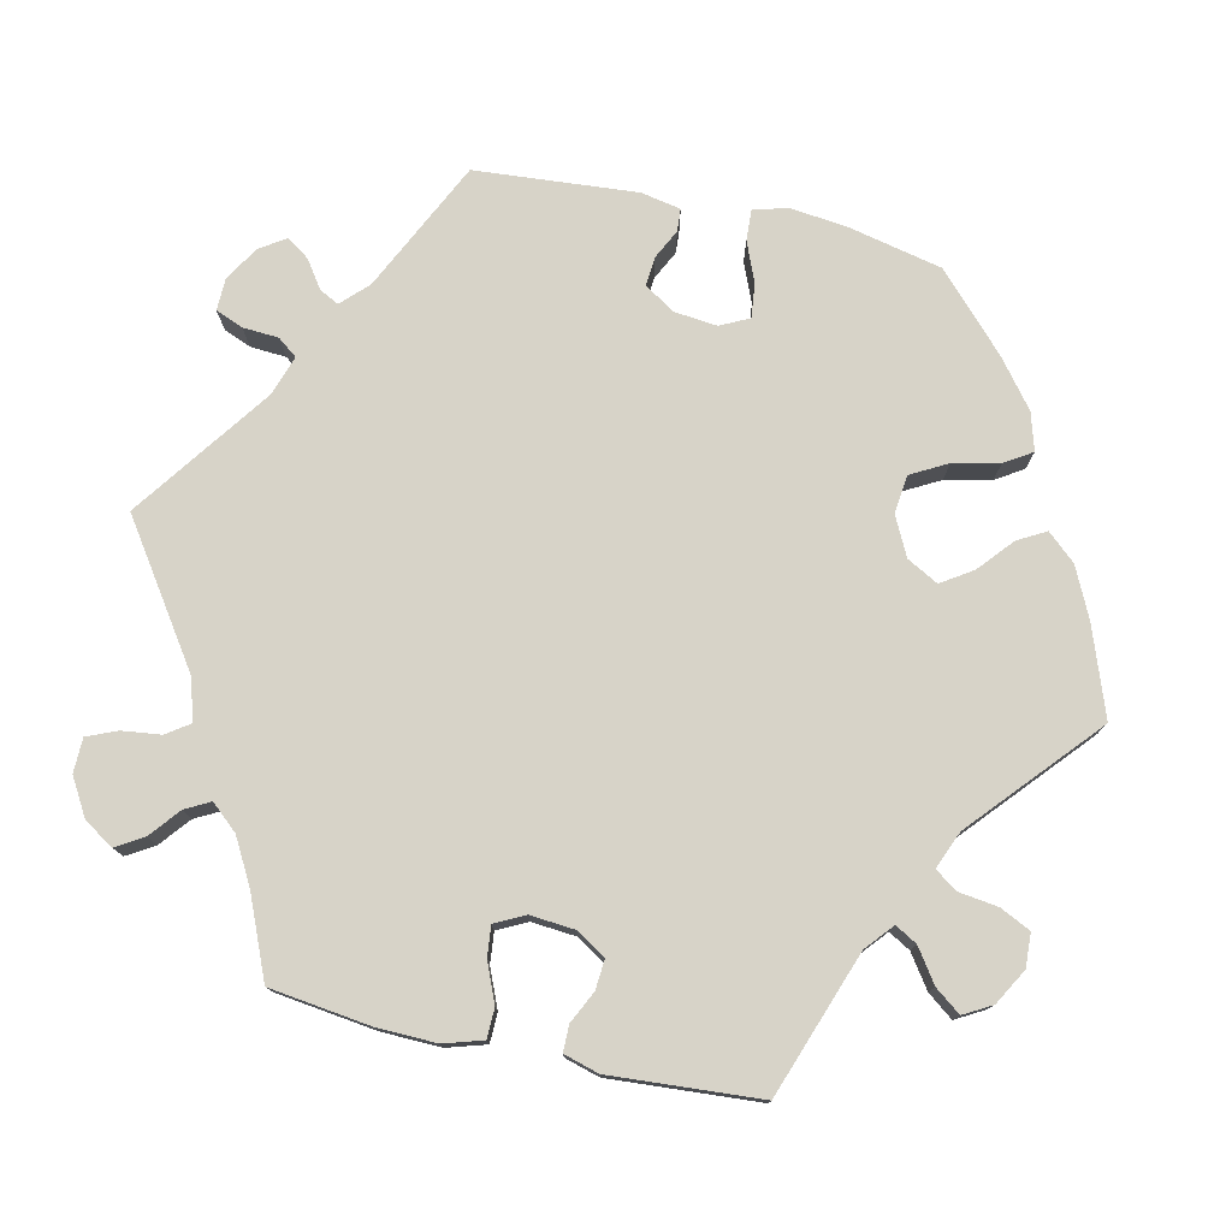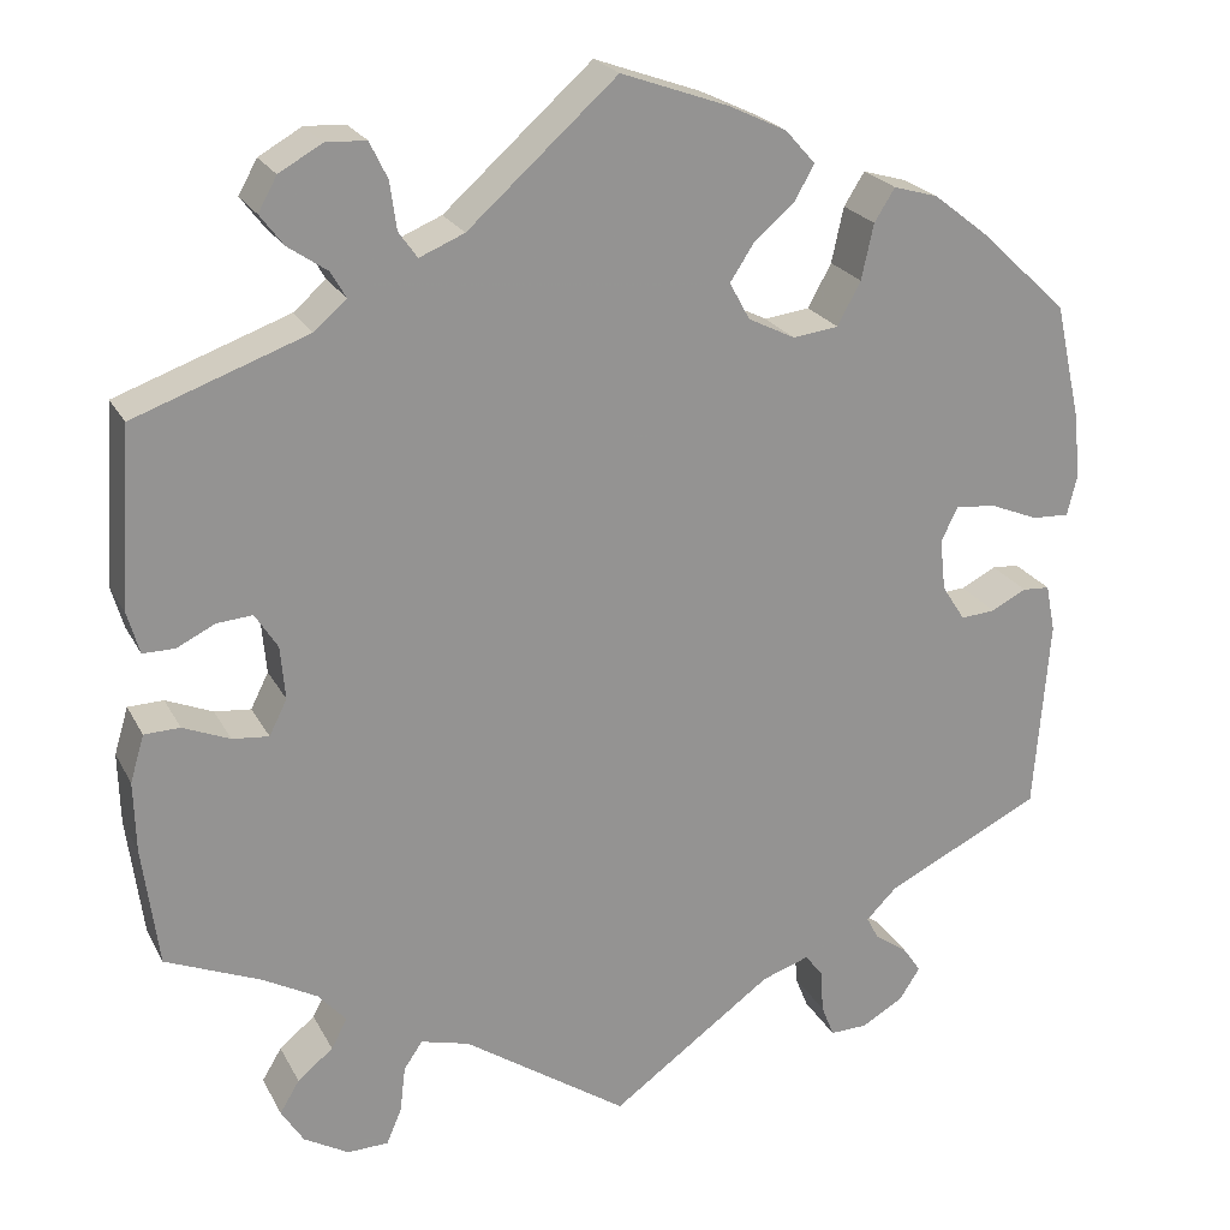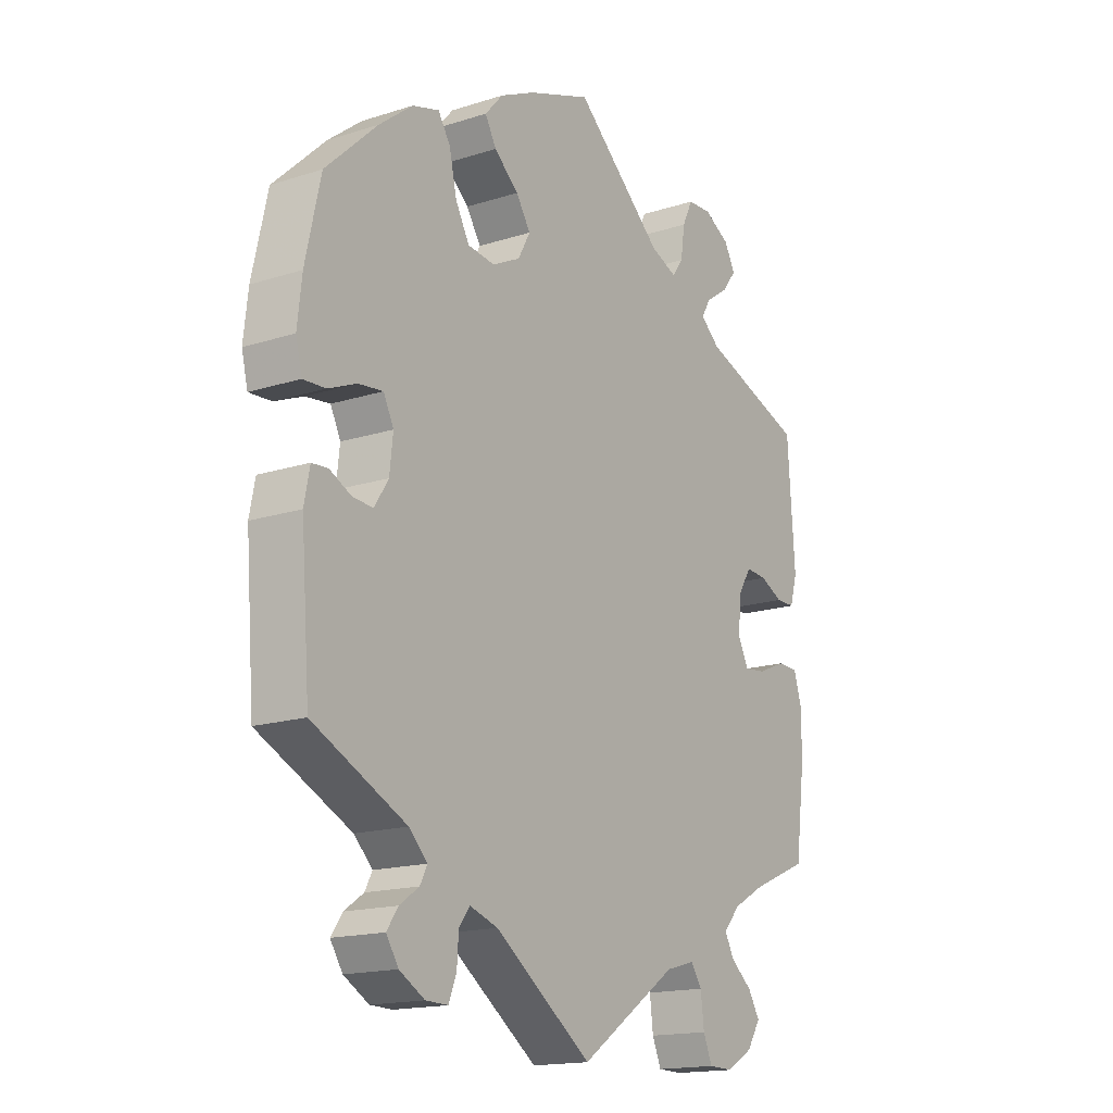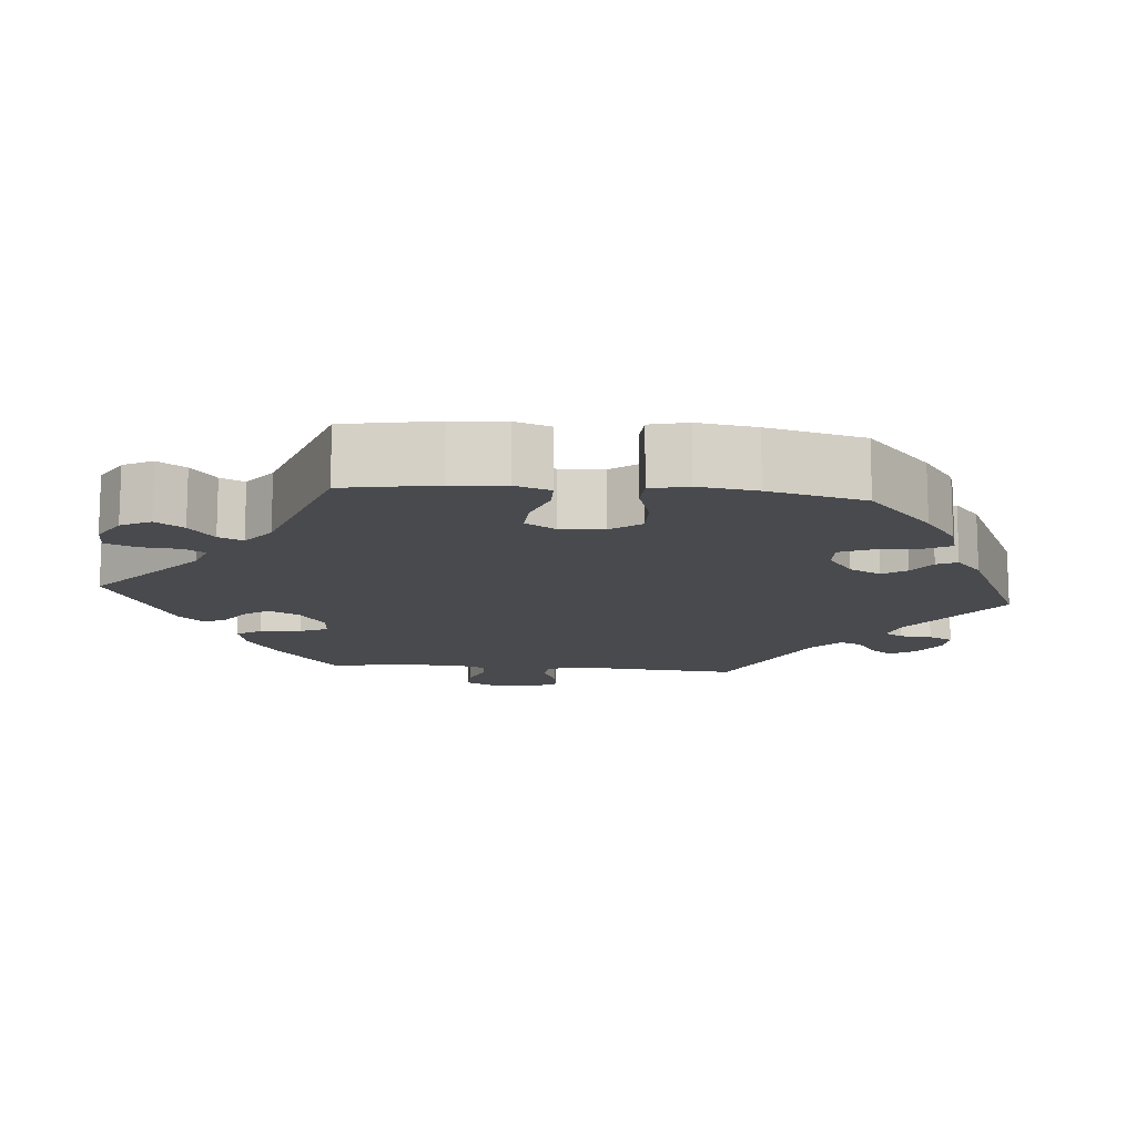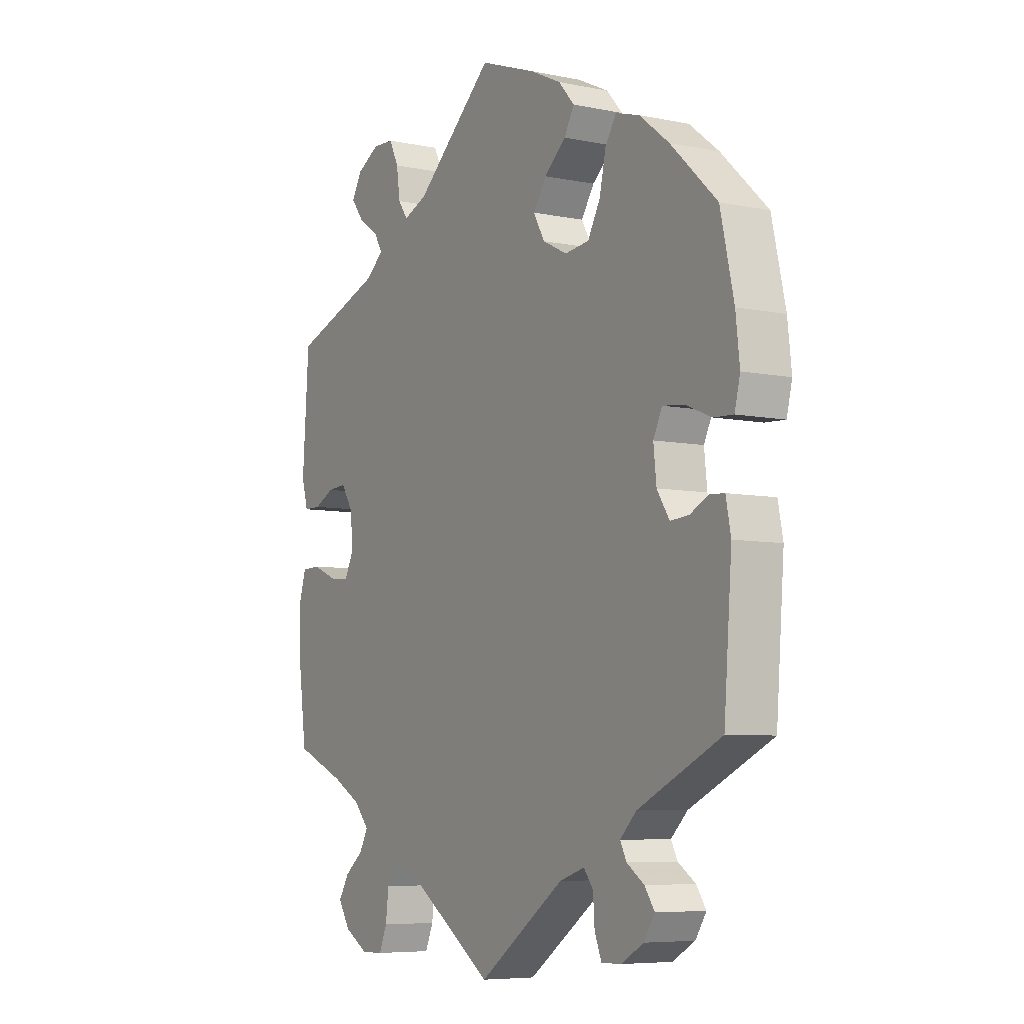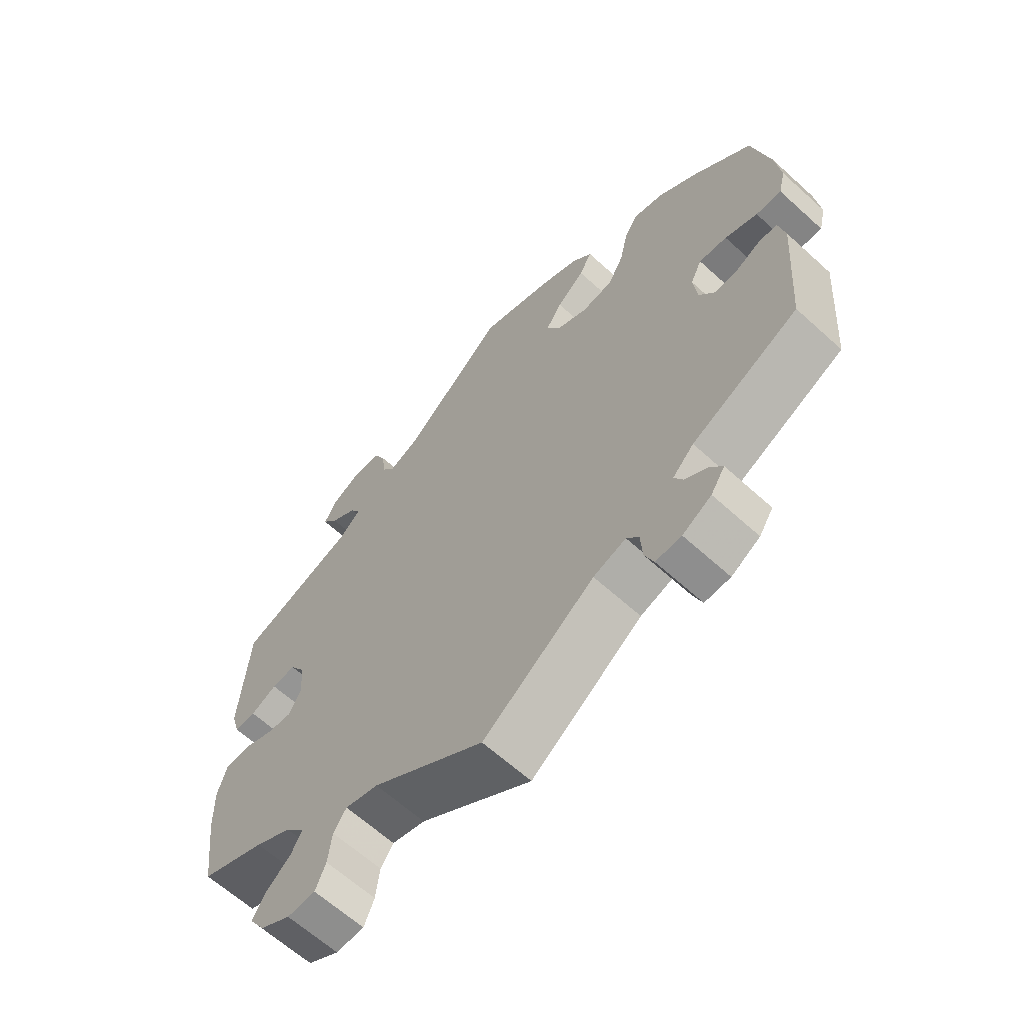
<metadata>
{"format":"obj","ext":"obj","renderer":"f3d","projection":"perspective","resolution":1024,"background":"white","views":[{"elev":76.8,"azim":-77.5,"up":"+Y"},{"elev":22.8,"azim":-21.7,"up":"+Z"},{"elev":-16.4,"azim":123.3,"up":"+Z"},{"elev":-13.1,"azim":24.7,"up":"+Y"},{"elev":-6.6,"azim":58.7,"up":"+Z"},{"elev":-63.8,"azim":47.5,"up":"+Z"}]}
</metadata>
<code>
v -0.517 0.07 -0.16
v -0.519 0.07 -0.084
v -0.504 0.07 -0.034
v -0.466 0.07 -0.033
v -0.416 0.07 -0.054
v -0.377 0.07 -0.058
v -0.358 0.07 -0.02
v -0.363 0.07 0.037
v -0.387 0.07 0.075
v -0.425 0.07 0.072
v -0.466 0.07 0.052
v -0.5 0.07 0.052
v -0.513 0.07 0.097
v -0.5 0.07 0.289
v -0.315 0.07 0.355
v -0.28 0.07 0.385
v -0.296 0.07 0.413
v -0.338 0.07 0.442
v -0.363 0.07 0.475
v -0.343 0.07 0.511
v -0.297 0.07 0.537
v -0.254 0.07 0.535
v -0.235 0.07 0.496
v -0.228 0.07 0.445
v -0.208 0.07 0.417
v -0.16 0.07 0.437
v -0.001 0.07 0.578
v 0.113 0.07 0.537
v 0.176 0.07 0.507
v 0.208 0.07 0.471
v 0.188 0.07 0.435
v 0.144 0.07 0.397
v 0.118 0.07 0.357
v 0.14 0.07 0.317
v 0.19 0.07 0.292
v 0.239 0.07 0.298
v 0.264 0.07 0.344
v 0.277 0.07 0.403
v 0.299 0.07 0.438
v 0.347 0.07 0.424
v 0.407 0.07 0.377
v 0.5 0.07 0.289
v 0.527 0.07 0.168
v 0.535 0.07 0.097
v 0.524 0.07 0.052
v 0.484 0.07 0.054
v 0.433 0.07 0.075
v 0.389 0.07 0.08
v 0.371 0.07 0.043
v 0.377 0.07 -0.012
v 0.402 0.07 -0.051
v 0.439 0.07 -0.048
v 0.477 0.07 -0.029
v 0.506 0.07 -0.031
v 0.516 0.07 -0.082
v 0.5 0.07 -0.289
v 0.333 0.07 -0.37
v 0.3 0.07 -0.403
v 0.313 0.07 -0.428
v 0.348 0.07 -0.452
v 0.368 0.07 -0.481
v 0.346 0.07 -0.515
v 0.301 0.07 -0.541
v 0.261 0.07 -0.542
v 0.247 0.07 -0.507
v 0.244 0.07 -0.461
v 0.225 0.07 -0.436
v 0.174 0.07 -0.453
v 0 0.07 -0.578
v -0.176 0.07 -0.458
v -0.228 0.07 -0.444
v -0.248 0.07 -0.473
v -0.254 0.07 -0.523
v -0.27 0.07 -0.561
v -0.314 0.07 -0.562
v -0.362 0.07 -0.534
v -0.386 0.07 -0.496
v -0.365 0.07 -0.461
v -0.327 0.07 -0.43
v -0.31 0.07 -0.398
v -0.34 0.07 -0.364
v -0.398 0.07 -0.332
v -0.5 0.07 -0.289
v -0.517 0 -0.16
v -0.519 0 -0.084
v -0.504 0 -0.034
v -0.466 0 -0.033
v -0.416 0 -0.054
v -0.377 0 -0.058
v -0.358 0 -0.02
v -0.363 0 0.037
v -0.387 0 0.075
v -0.425 0 0.072
v -0.466 0 0.052
v -0.5 0 0.052
v -0.513 0 0.097
v -0.5 0 0.289
v -0.315 0 0.355
v -0.28 0 0.385
v -0.296 0 0.413
v -0.338 0 0.442
v -0.363 0 0.475
v -0.343 0 0.511
v -0.297 0 0.537
v -0.254 0 0.535
v -0.235 0 0.496
v -0.228 0 0.445
v -0.208 0 0.417
v -0.16 0 0.437
v -0.001 0 0.578
v 0.113 0 0.537
v 0.176 0 0.507
v 0.208 0 0.471
v 0.188 0 0.435
v 0.144 0 0.397
v 0.118 0 0.357
v 0.14 0 0.317
v 0.19 0 0.292
v 0.239 0 0.298
v 0.264 0 0.344
v 0.277 0 0.403
v 0.299 0 0.438
v 0.347 0 0.424
v 0.407 0 0.377
v 0.5 0 0.289
v 0.527 0 0.168
v 0.535 0 0.097
v 0.524 0 0.052
v 0.484 0 0.054
v 0.433 0 0.075
v 0.389 0 0.08
v 0.371 0 0.043
v 0.377 0 -0.012
v 0.402 0 -0.051
v 0.439 0 -0.048
v 0.477 0 -0.029
v 0.506 0 -0.031
v 0.516 0 -0.082
v 0.5 0 -0.289
v 0.333 0 -0.37
v 0.3 0 -0.403
v 0.313 0 -0.428
v 0.348 0 -0.452
v 0.368 0 -0.481
v 0.346 0 -0.515
v 0.301 0 -0.541
v 0.261 0 -0.542
v 0.247 0 -0.507
v 0.244 0 -0.461
v 0.225 0 -0.436
v 0.174 0 -0.453
v 0 0 -0.578
v -0.176 0 -0.458
v -0.228 0 -0.444
v -0.248 0 -0.473
v -0.254 0 -0.523
v -0.27 0 -0.561
v -0.314 0 -0.562
v -0.362 0 -0.534
v -0.386 0 -0.496
v -0.365 0 -0.461
v -0.327 0 -0.43
v -0.31 0 -0.398
v -0.34 0 -0.364
v -0.398 0 -0.332
v -0.5 0 -0.289
f 82 83 1 2
f 81 82 2 3
f 80 81 3 4
f 76 77 78 79
f 76 79 80
f 75 76 80
f 72 73 74 75
f 71 72 75 80
f 70 71 80 4
f 68 69 70 4
f 63 64 65 66
f 61 62 63 66
f 59 60 61 66
f 58 59 66 67
f 57 58 67 68
f 55 56 57
f 52 53 54 55
f 51 52 55 57
f 50 51 57 68
f 44 45 46 47
f 44 47 48
f 43 44 48
f 42 43 48
f 41 42 48
f 40 41 48 49
f 37 38 39 40
f 36 37 40 49
f 29 30 31 32
f 29 32 33
f 26 27 28 29
f 25 26 29 33
f 21 22 23 24
f 21 24 25
f 20 21 25
f 17 18 19 20
f 16 17 20 25
f 15 16 25 33
f 10 11 12 13
f 9 10 13 14
f 8 9 14 15
f 68 4 5
f 68 5 6
f 50 68 6 7
f 35 36 49 50
f 34 35 50 7
f 15 33 34
f 7 8 15 34
f 85 84 166 165
f 86 85 165 164
f 87 86 164 163
f 162 161 160 159
f 163 162 159
f 163 159 158
f 158 157 156 155
f 163 158 155 154
f 87 163 154 153
f 87 153 152 151
f 149 148 147 146
f 149 146 145 144
f 149 144 143 142
f 150 149 142 141
f 151 150 141 140
f 140 139 138
f 138 137 136 135
f 140 138 135 134
f 151 140 134 133
f 130 129 128 127
f 131 130 127
f 131 127 126
f 131 126 125
f 131 125 124
f 132 131 124 123
f 123 122 121 120
f 132 123 120 119
f 115 114 113 112
f 116 115 112
f 112 111 110 109
f 116 112 109 108
f 107 106 105 104
f 108 107 104
f 108 104 103
f 103 102 101 100
f 108 103 100 99
f 116 108 99 98
f 96 95 94 93
f 97 96 93 92
f 98 97 92 91
f 88 87 151
f 89 88 151
f 90 89 151 133
f 133 132 119 118
f 90 133 118 117
f 117 116 98
f 117 98 91 90
f 1 84 85 2
f 2 85 86 3
f 3 86 87 4
f 4 87 88 5
f 5 88 89 6
f 6 89 90 7
f 7 90 91 8
f 8 91 92 9
f 9 92 93 10
f 10 93 94 11
f 11 94 95 12
f 12 95 96 13
f 13 96 97 14
f 14 97 98 15
f 15 98 99 16
f 16 99 100 17
f 17 100 101 18
f 18 101 102 19
f 19 102 103 20
f 20 103 104 21
f 21 104 105 22
f 22 105 106 23
f 23 106 107 24
f 24 107 108 25
f 25 108 109 26
f 26 109 110 27
f 27 110 111 28
f 28 111 112 29
f 29 112 113 30
f 30 113 114 31
f 31 114 115 32
f 32 115 116 33
f 33 116 117 34
f 34 117 118 35
f 35 118 119 36
f 36 119 120 37
f 37 120 121 38
f 38 121 122 39
f 39 122 123 40
f 40 123 124 41
f 41 124 125 42
f 42 125 126 43
f 43 126 127 44
f 44 127 128 45
f 45 128 129 46
f 46 129 130 47
f 47 130 131 48
f 48 131 132 49
f 49 132 133 50
f 50 133 134 51
f 51 134 135 52
f 52 135 136 53
f 53 136 137 54
f 54 137 138 55
f 55 138 139 56
f 56 139 140 57
f 57 140 141 58
f 58 141 142 59
f 59 142 143 60
f 60 143 144 61
f 61 144 145 62
f 62 145 146 63
f 63 146 147 64
f 64 147 148 65
f 65 148 149 66
f 66 149 150 67
f 67 150 151 68
f 68 151 152 69
f 69 152 153 70
f 70 153 154 71
f 71 154 155 72
f 72 155 156 73
f 73 156 157 74
f 74 157 158 75
f 75 158 159 76
f 76 159 160 77
f 77 160 161 78
f 78 161 162 79
f 79 162 163 80
f 80 163 164 81
f 81 164 165 82
f 82 165 166 83
f 83 166 84 1

</code>
